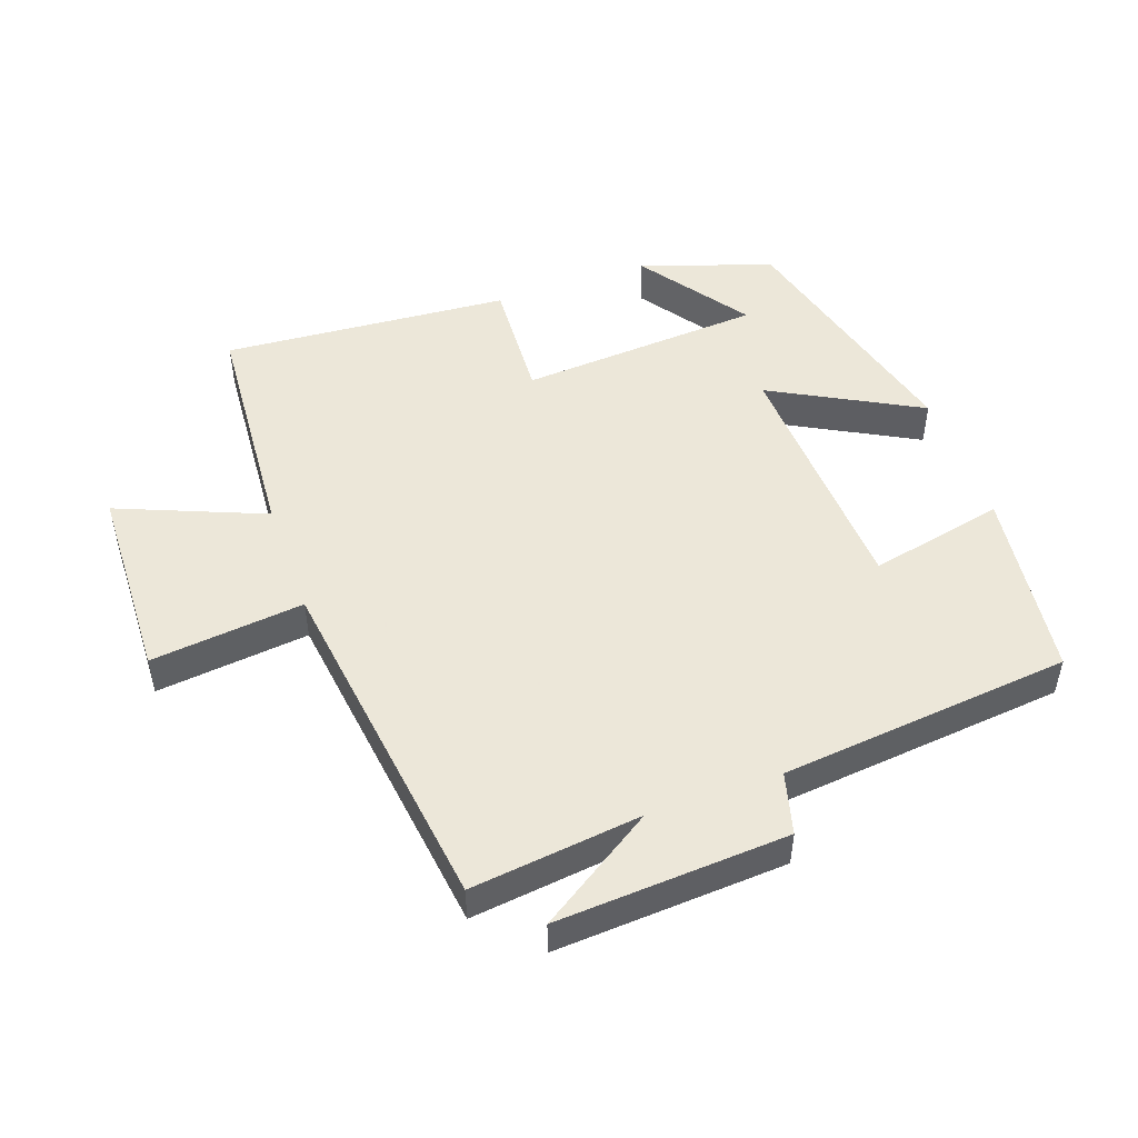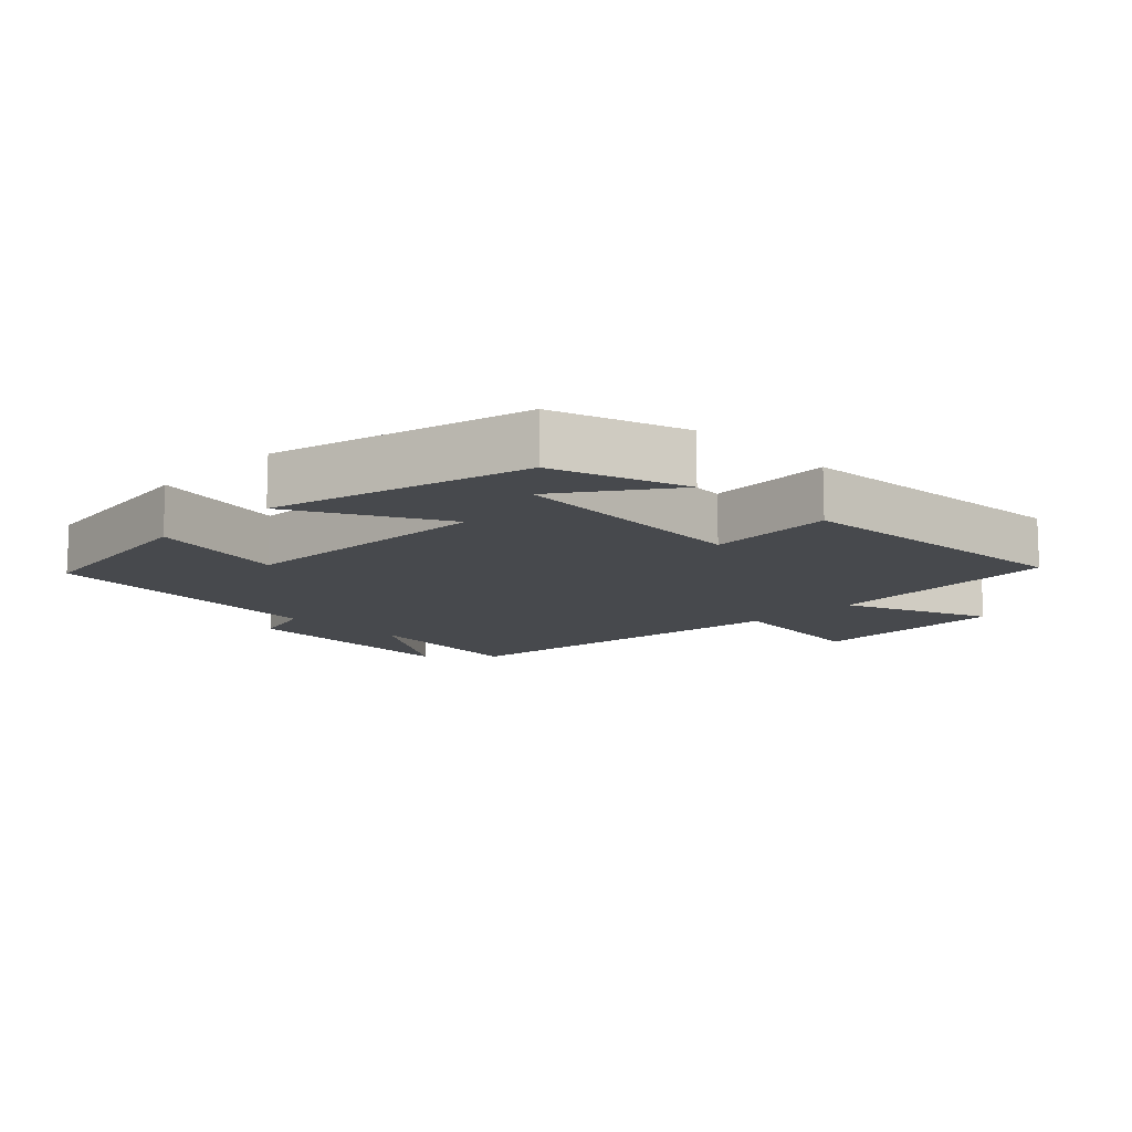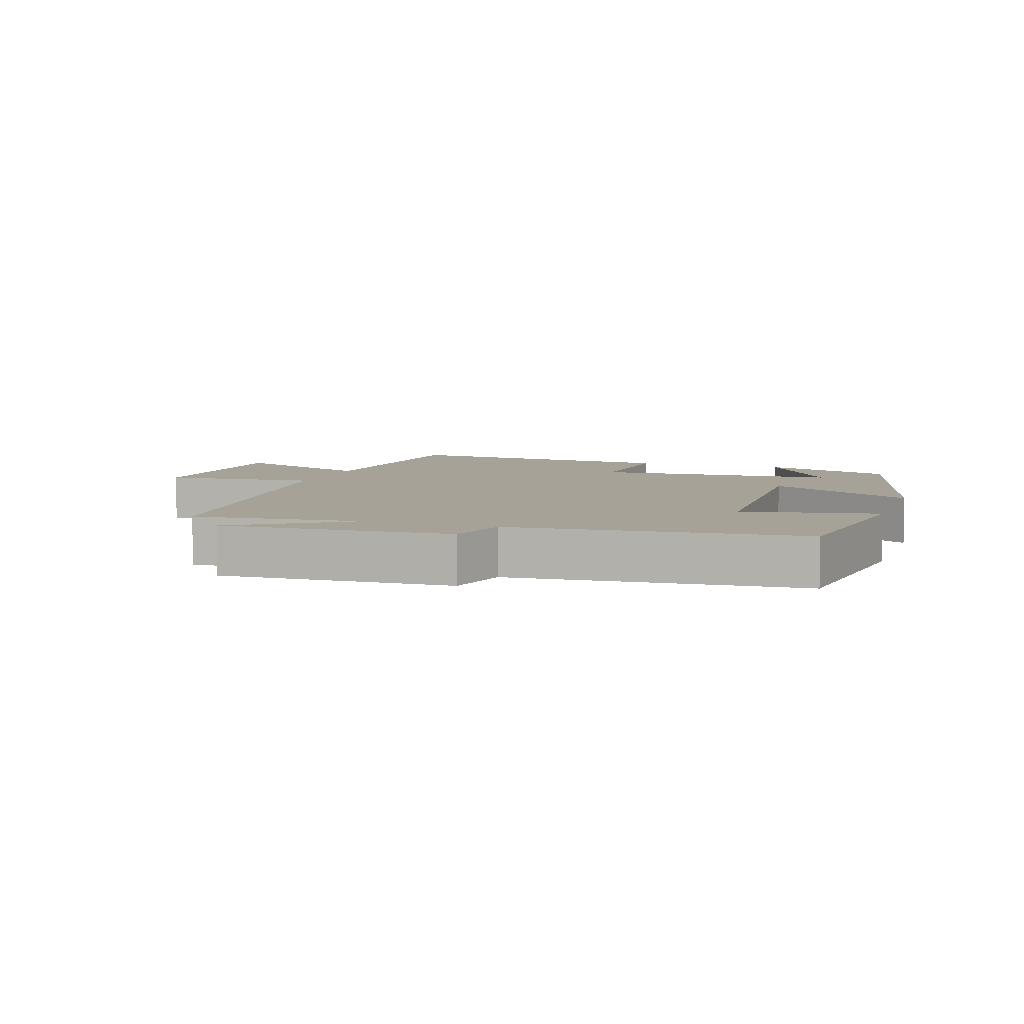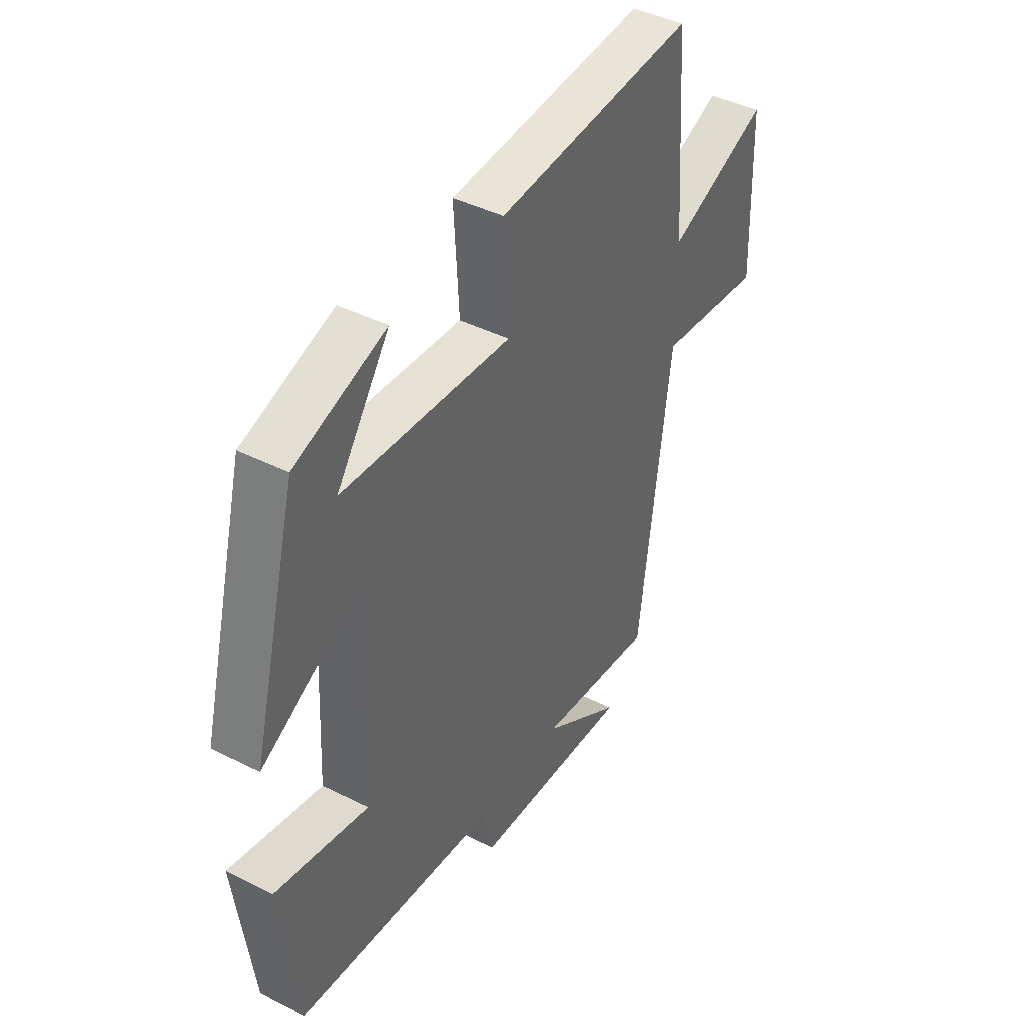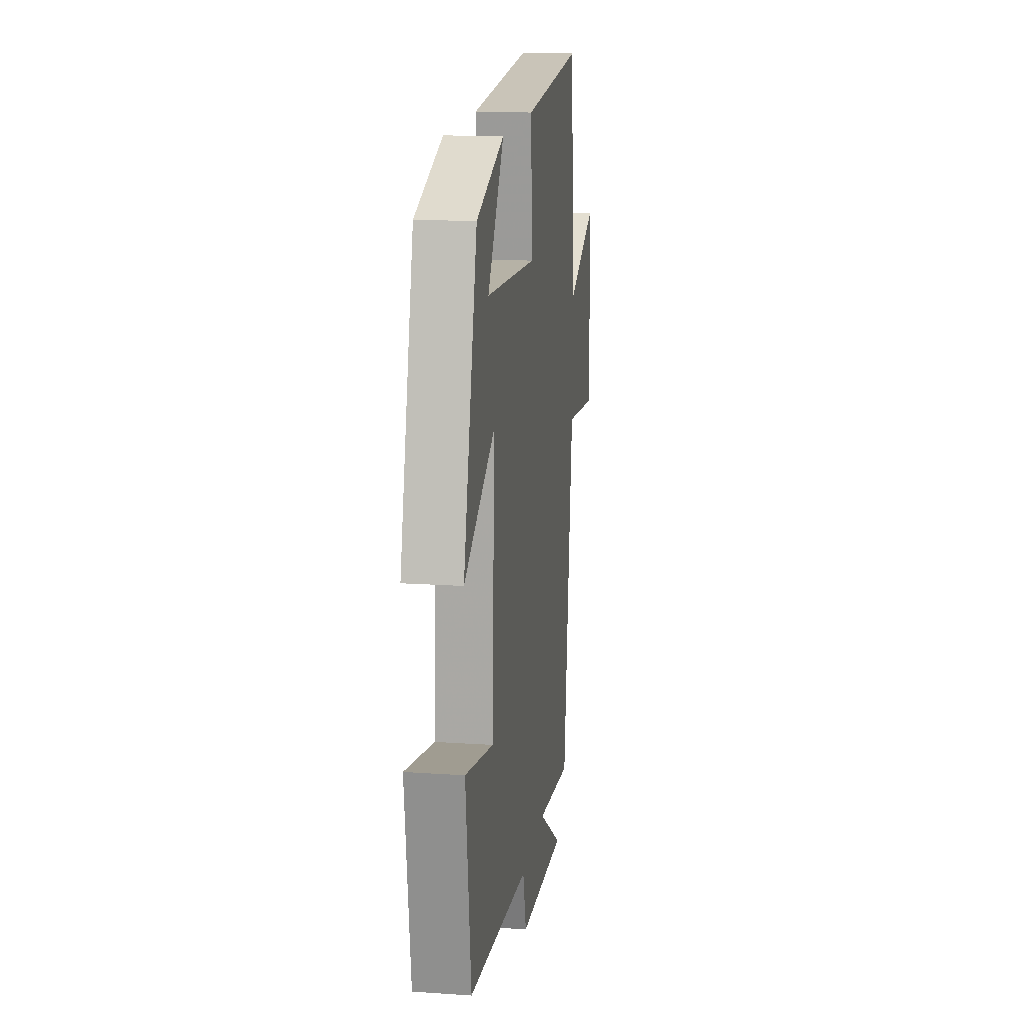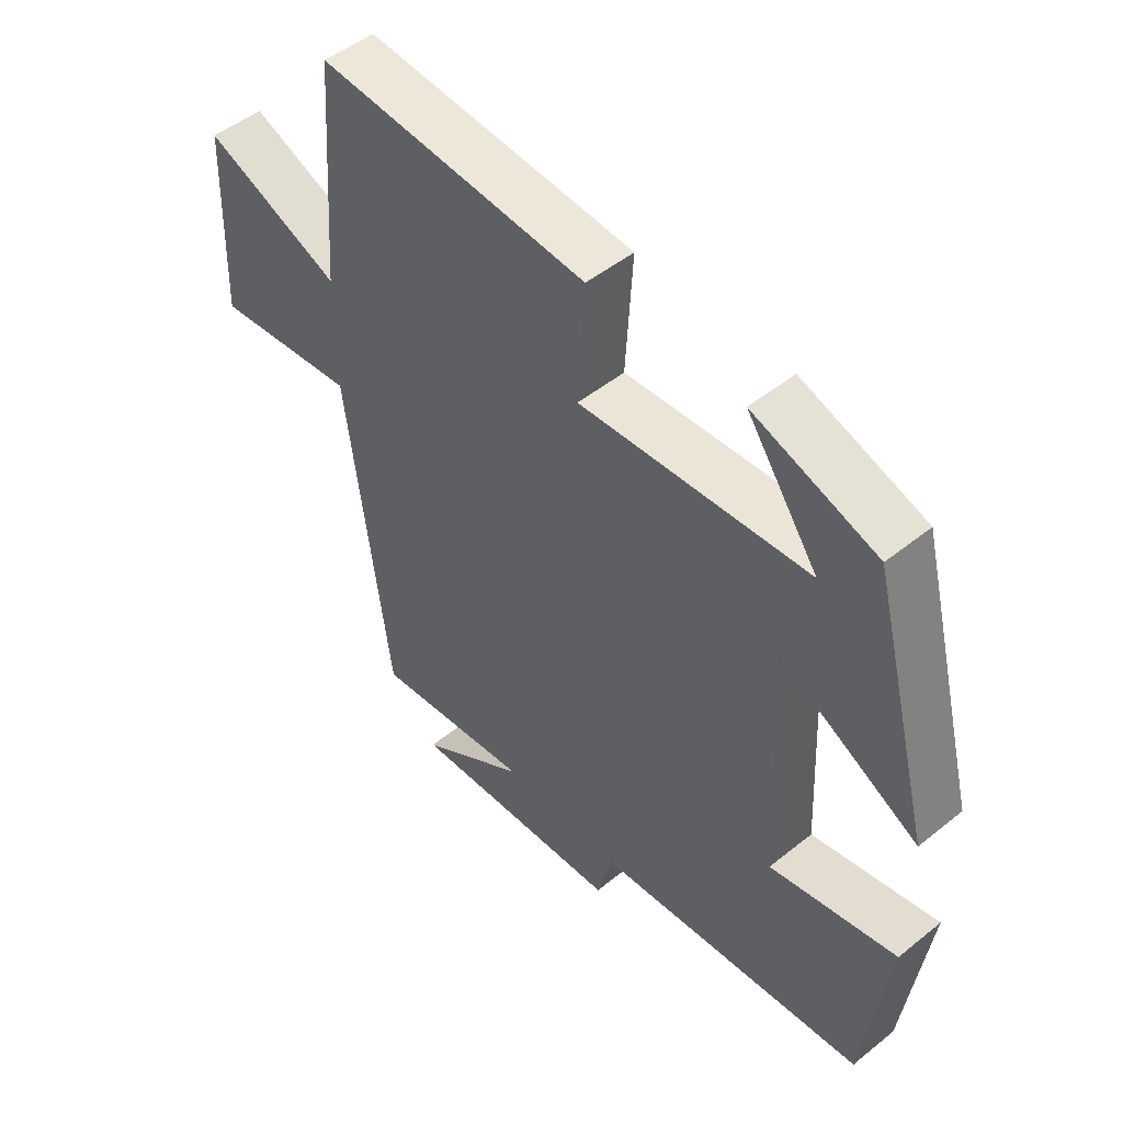
<metadata>
{"format":"obj","ext":"obj","renderer":"f3d","projection":"perspective","resolution":1024,"background":"white","views":[{"elev":49.6,"azim":160.3,"up":"+Y"},{"elev":-12.2,"azim":-45.0,"up":"+Y"},{"elev":6.6,"azim":-160.9,"up":"+Y"},{"elev":42.1,"azim":-58.8,"up":"+Z"},{"elev":15.8,"azim":-81.9,"up":"+Z"},{"elev":49.2,"azim":-131.7,"up":"+Z"}]}
</metadata>
<code>
v 0.474 0.07 0.534
v 0.5 0.07 0.179
v 0.721 0.07 0.27
v 0.731 0.07 -0.028
v 0.5 0.07 -0.003
v 0.432 0.07 -0.53
v 0.175 0.07 -0.5
v 0.35 0.07 -0.613
v 0.002 0.07 -0.593
v -0.023 0.07 -0.5
v -0.462 0.07 -0.457
v -0.5 0.07 -0.169
v -0.295 0.07 -0.212
v -0.277 0.07 0.172
v -0.5 0.07 0.051
v -0.401 0.07 0.433
v -0.203 0.07 0.5
v -0.318 0.07 0.336
v 0.05 0.07 0.312
v 0.039 0.07 0.5
v 0.474 0 0.534
v 0.5 0 0.179
v 0.721 0 0.27
v 0.731 0 -0.028
v 0.5 0 -0.003
v 0.432 0 -0.53
v 0.175 0 -0.5
v 0.35 0 -0.613
v 0.002 0 -0.593
v -0.023 0 -0.5
v -0.462 0 -0.457
v -0.5 0 -0.169
v -0.295 0 -0.212
v -0.277 0 0.172
v -0.5 0 0.051
v -0.401 0 0.433
v -0.203 0 0.5
v -0.318 0 0.336
v 0.05 0 0.312
v 0.039 0 0.5
f 19 20 1 2
f 18 19 2
f 16 17 18
f 14 15 16 18
f 14 18 2
f 13 14 2
f 10 11 12 13
f 10 13 2 3
f 7 8 9 10
f 5 6 7
f 5 7 10
f 3 4 5
f 3 5 10
f 22 21 40 39
f 22 39 38
f 38 37 36
f 38 36 35 34
f 22 38 34
f 22 34 33
f 33 32 31 30
f 23 22 33 30
f 30 29 28 27
f 27 26 25
f 30 27 25
f 25 24 23
f 30 25 23
f 1 21 22 2
f 2 22 23 3
f 3 23 24 4
f 4 24 25 5
f 5 25 26 6
f 6 26 27 7
f 7 27 28 8
f 8 28 29 9
f 9 29 30 10
f 10 30 31 11
f 11 31 32 12
f 12 32 33 13
f 13 33 34 14
f 14 34 35 15
f 15 35 36 16
f 16 36 37 17
f 17 37 38 18
f 18 38 39 19
f 19 39 40 20
f 20 40 21 1

</code>
